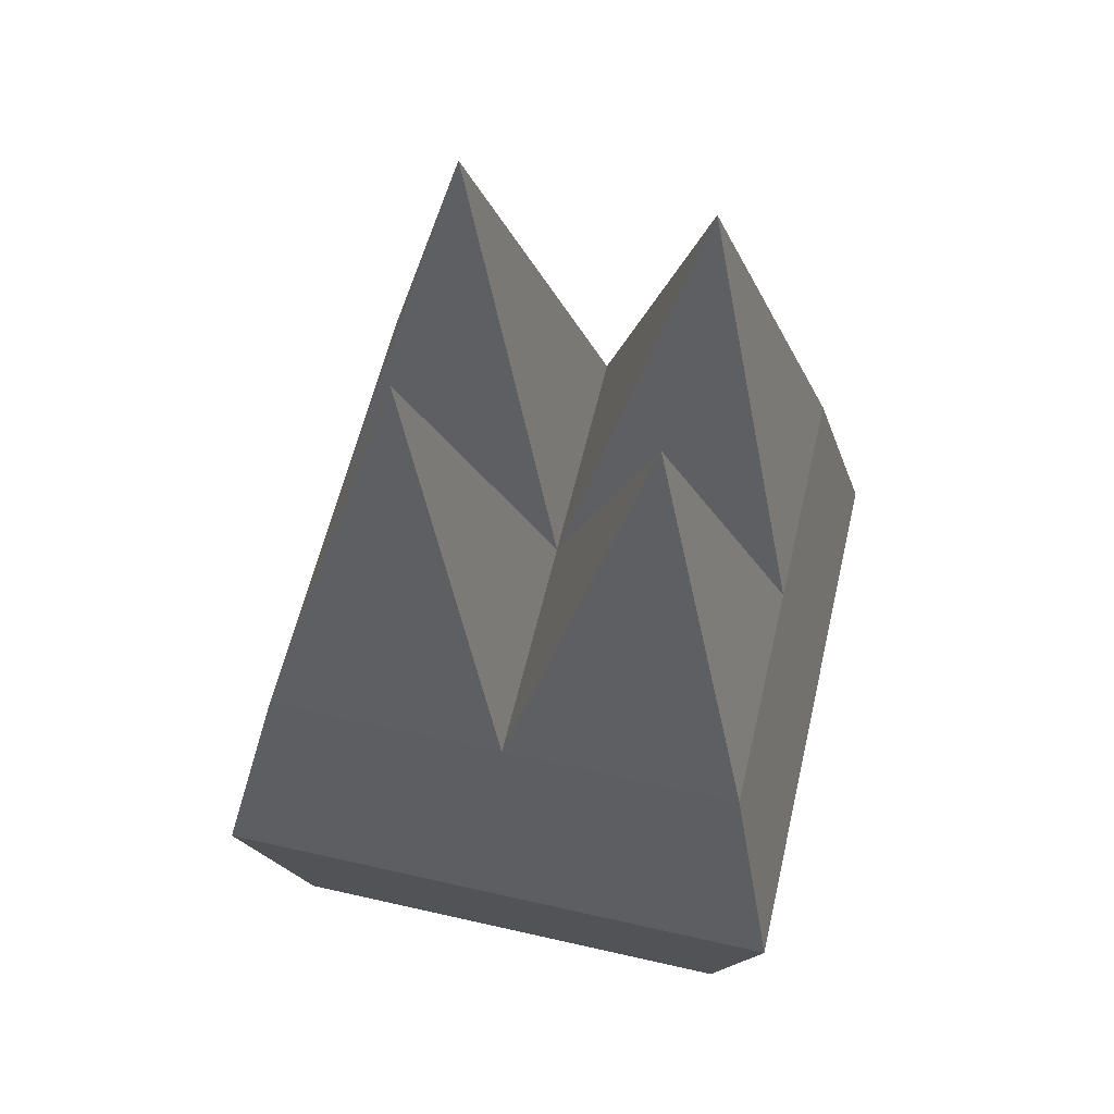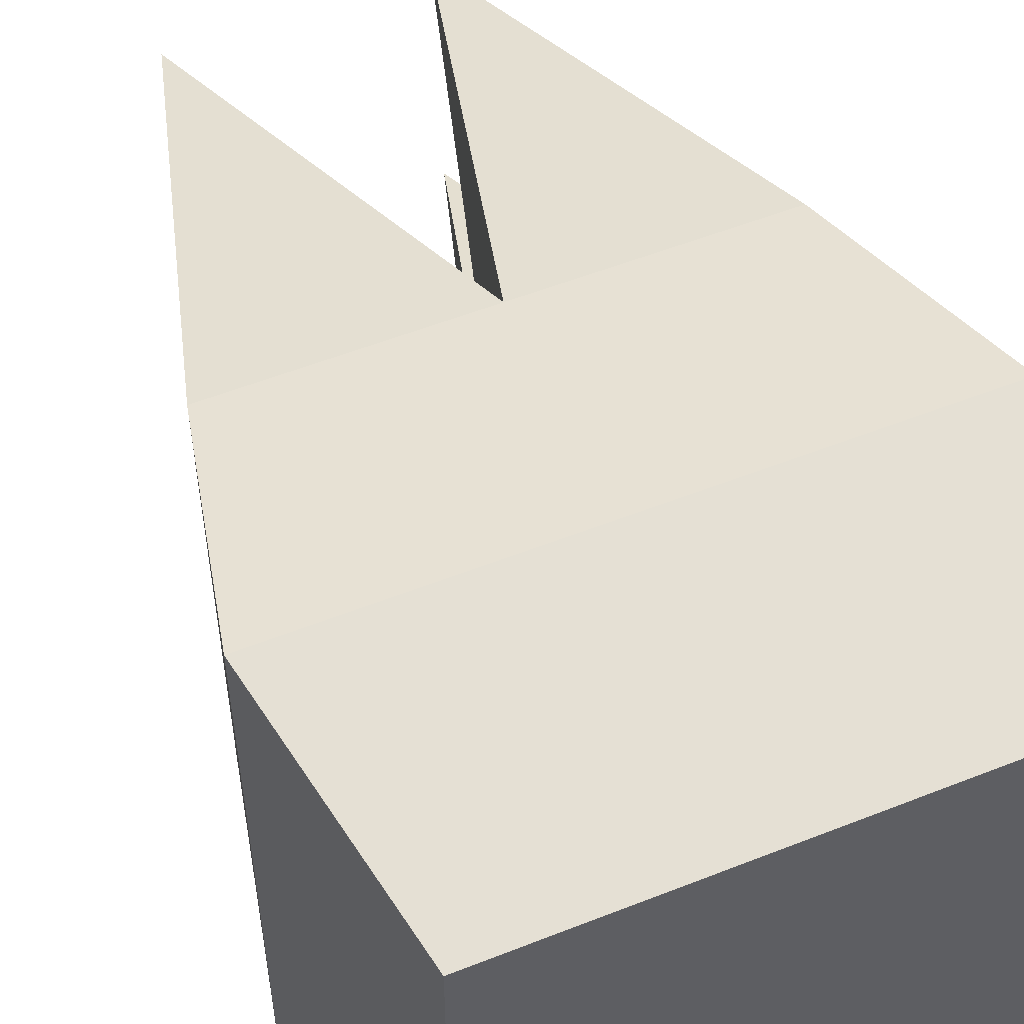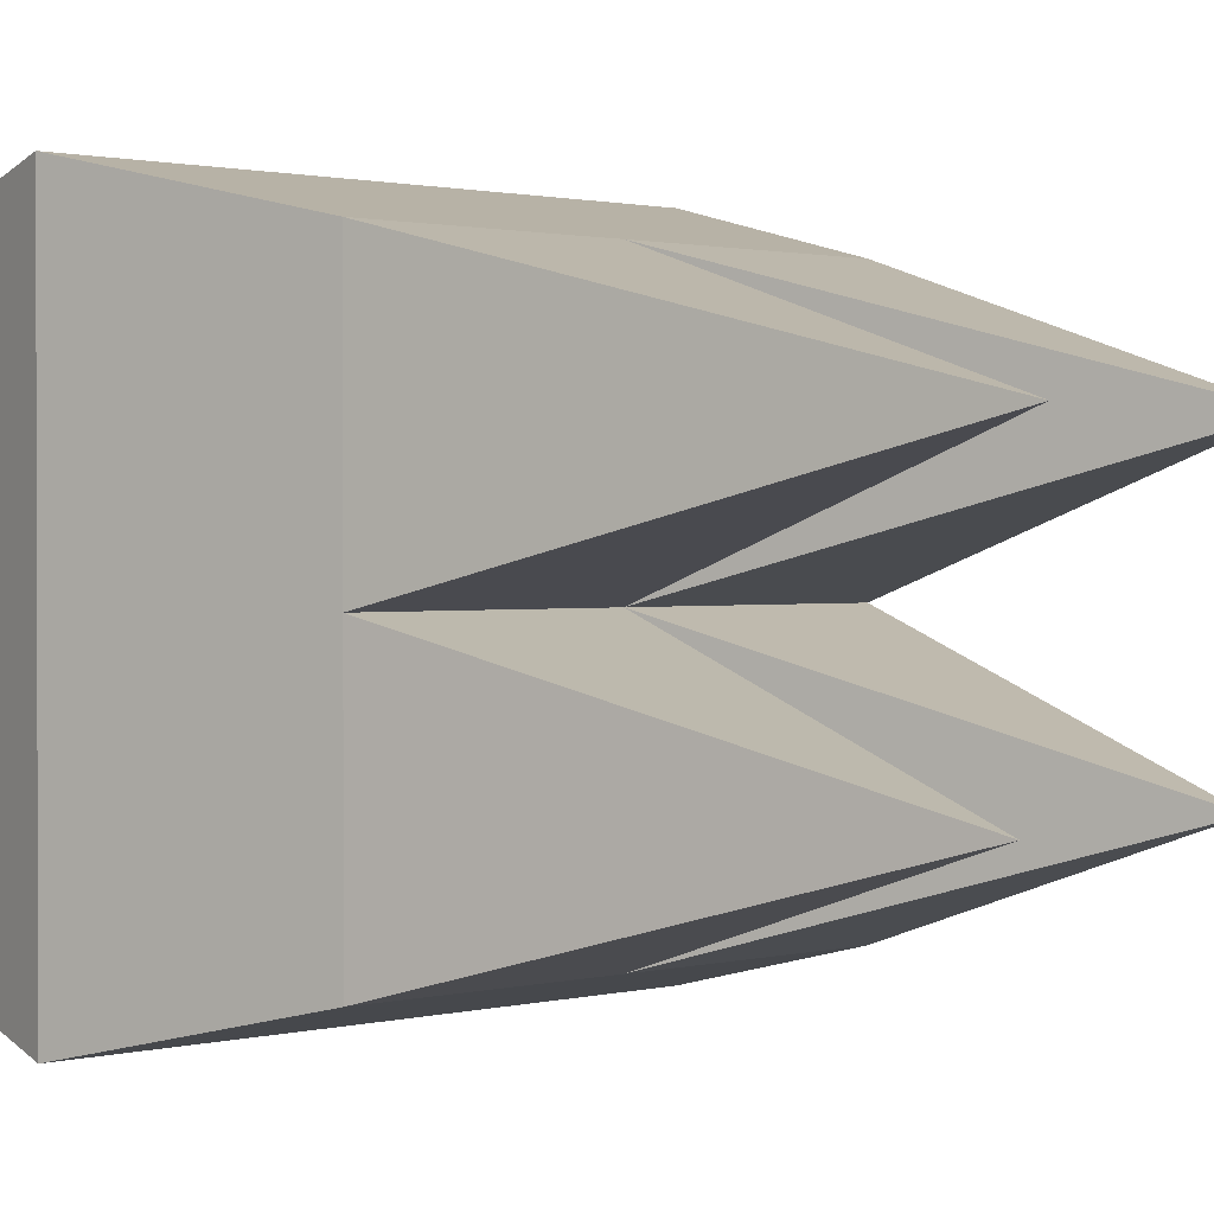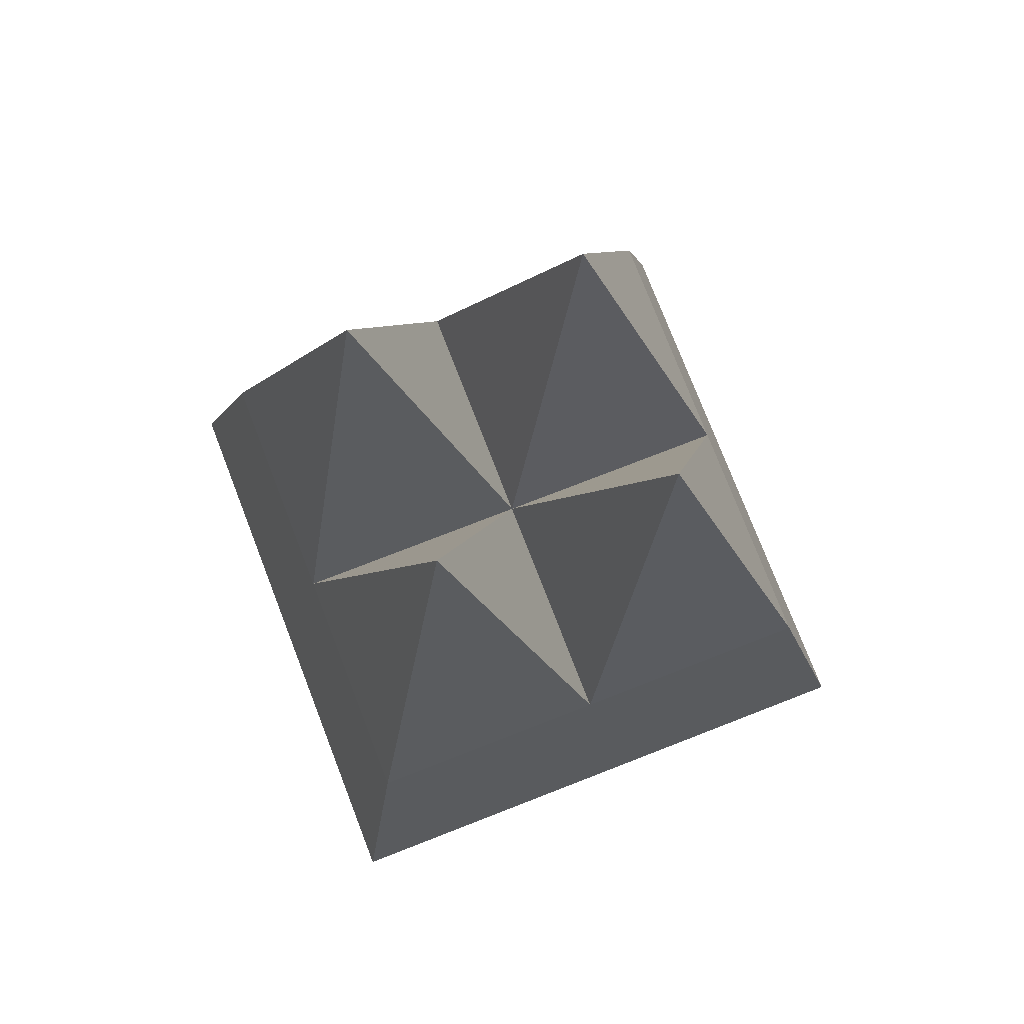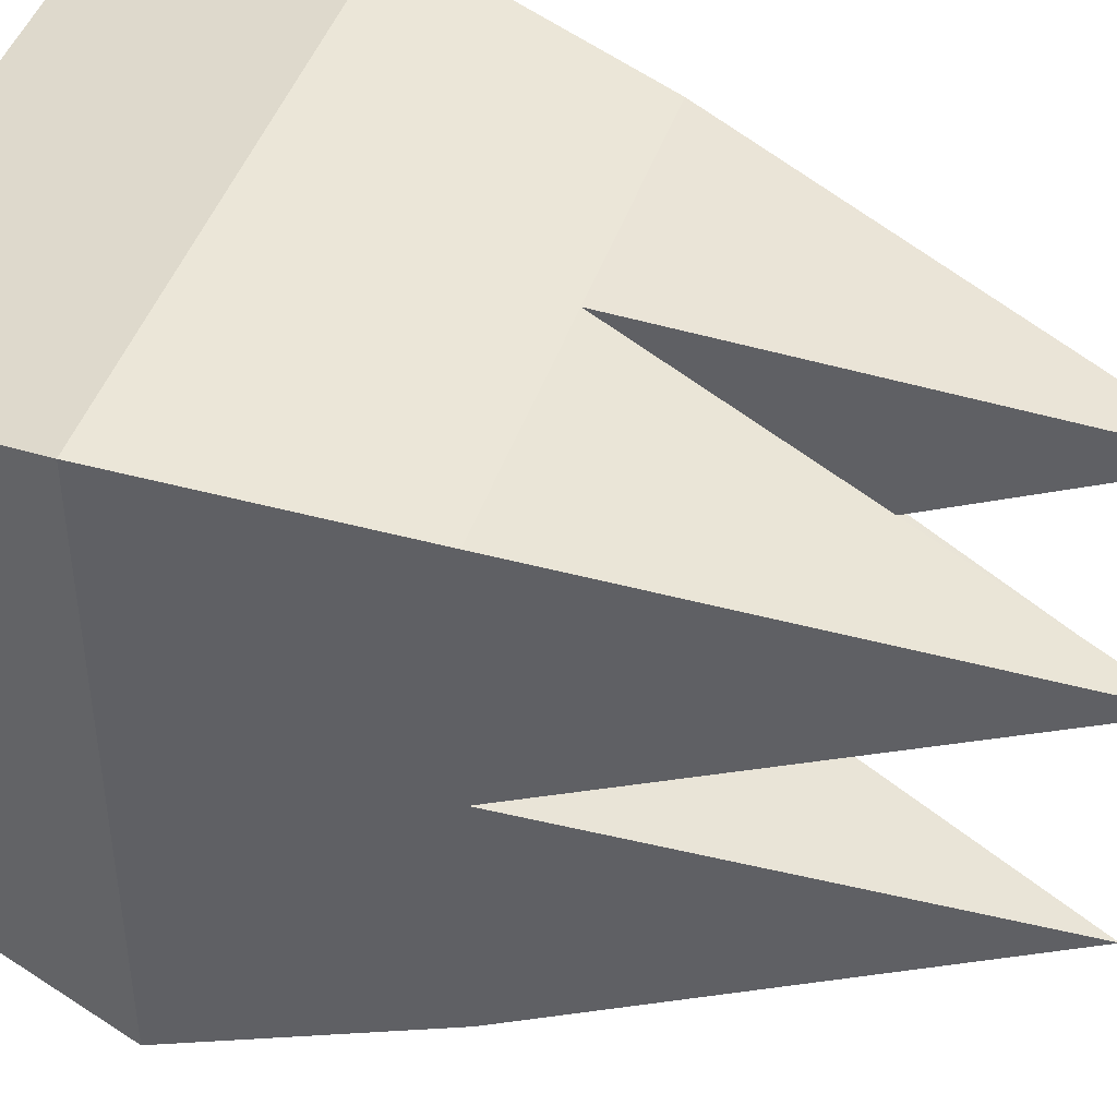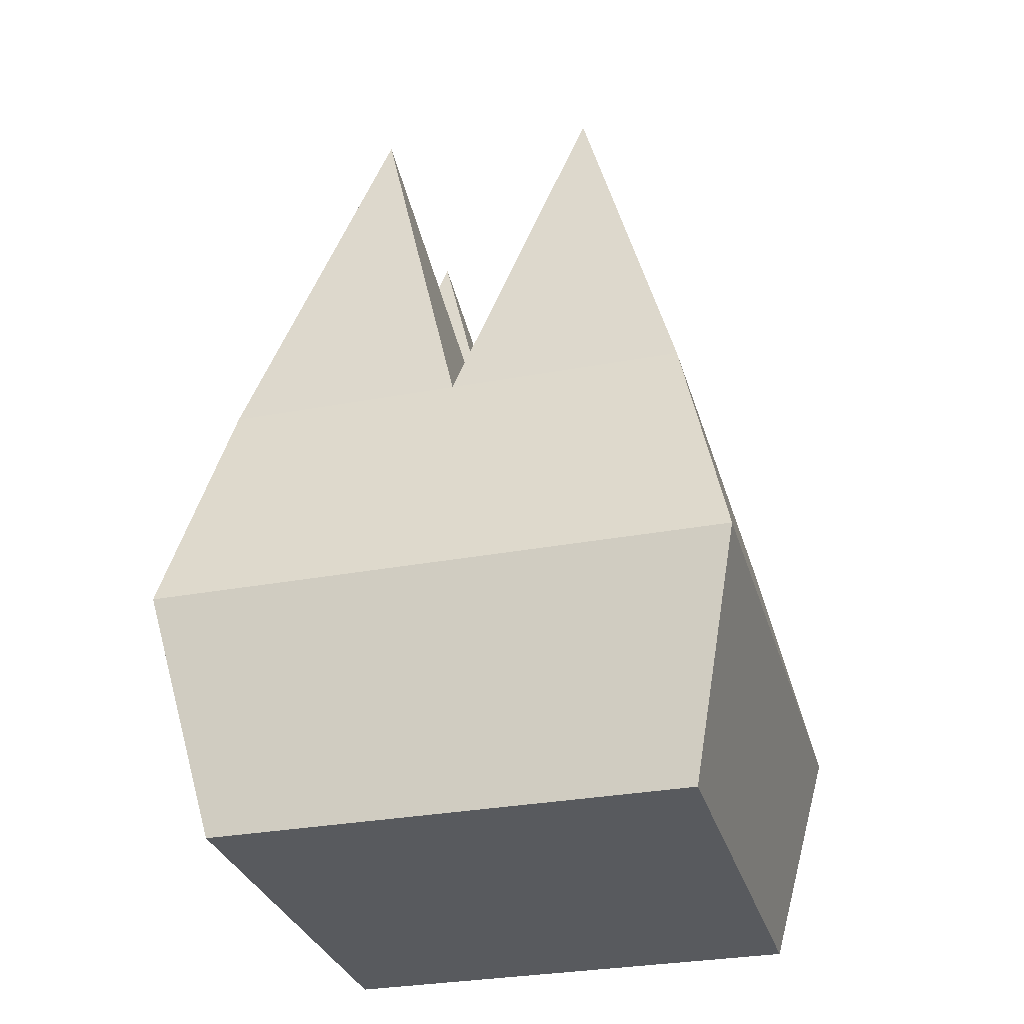
<metadata>
{"format":"obj","ext":"obj","renderer":"f3d","projection":"perspective","resolution":1024,"background":"white","views":[{"elev":59.5,"azim":-166.8,"up":"+Y"},{"elev":54.7,"azim":-22.7,"up":"+Z"},{"elev":1.1,"azim":135.5,"up":"+Z"},{"elev":76.7,"azim":68.8,"up":"+Y"},{"elev":44.9,"azim":108.2,"up":"+Z"},{"elev":-30.6,"azim":105.1,"up":"+Y"}]}
</metadata>
<code>
o Cube
v 1 1 -1
v 1 -1 -1
v 1 1 1
v 1 -1 1
v -1 1 -1
v -1 -1 -1
v -1 1 1
v -1 -1 1
v 1.224 0 -1.224
v -1.224 0 1.224
v 1.224 0 1.224
v -1.224 0 -1.224
v 0 1 1
v 1 1 0
v -1 1 0
v 0 1 -1
v 0 1 0
v -0.5 2.827 0.5
v 0.5 2.87 0.5
v 0.5 2.787 -0.5
v -0.5 2.704 -0.5
f 13 17 18
f 13 7 10
f 15 5 12
f 2 8 6
f 14 3 11
f 16 1 9
f 12 2 6
f 9 4 2
f 10 6 8
f 11 8 4
f 14 17 19
f 17 14 20
f 5 15 21
f 17 13 19
f 15 7 18
f 17 15 18
f 7 13 18
f 16 17 20
f 13 3 19
f 3 14 19
f 15 17 21
f 1 16 20
f 14 1 20
f 17 16 21
f 16 5 21
f 10 11 13
f 11 3 13
f 12 10 15
f 10 7 15
f 2 4 8
f 11 9 14
f 9 1 14
f 9 12 16
f 12 5 16
f 12 9 2
f 9 11 4
f 10 12 6
f 11 10 8

</code>
